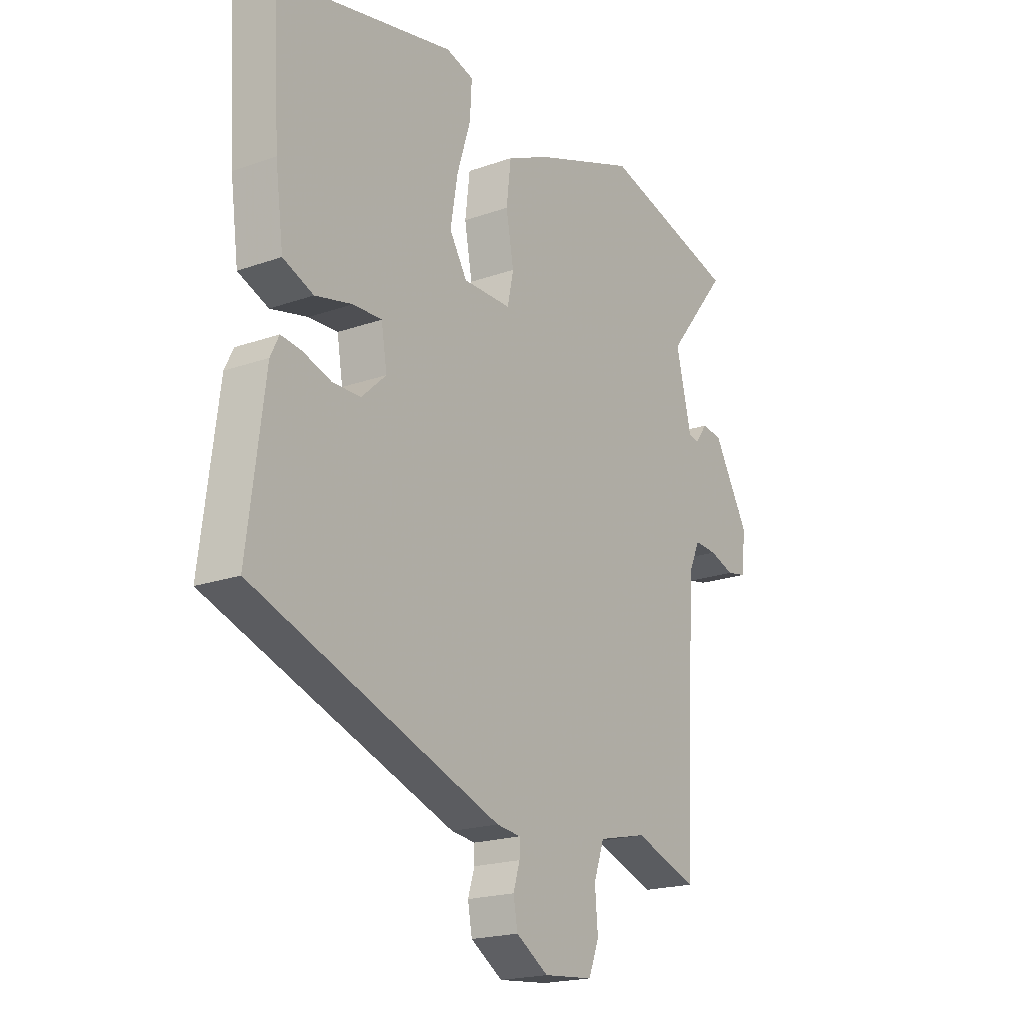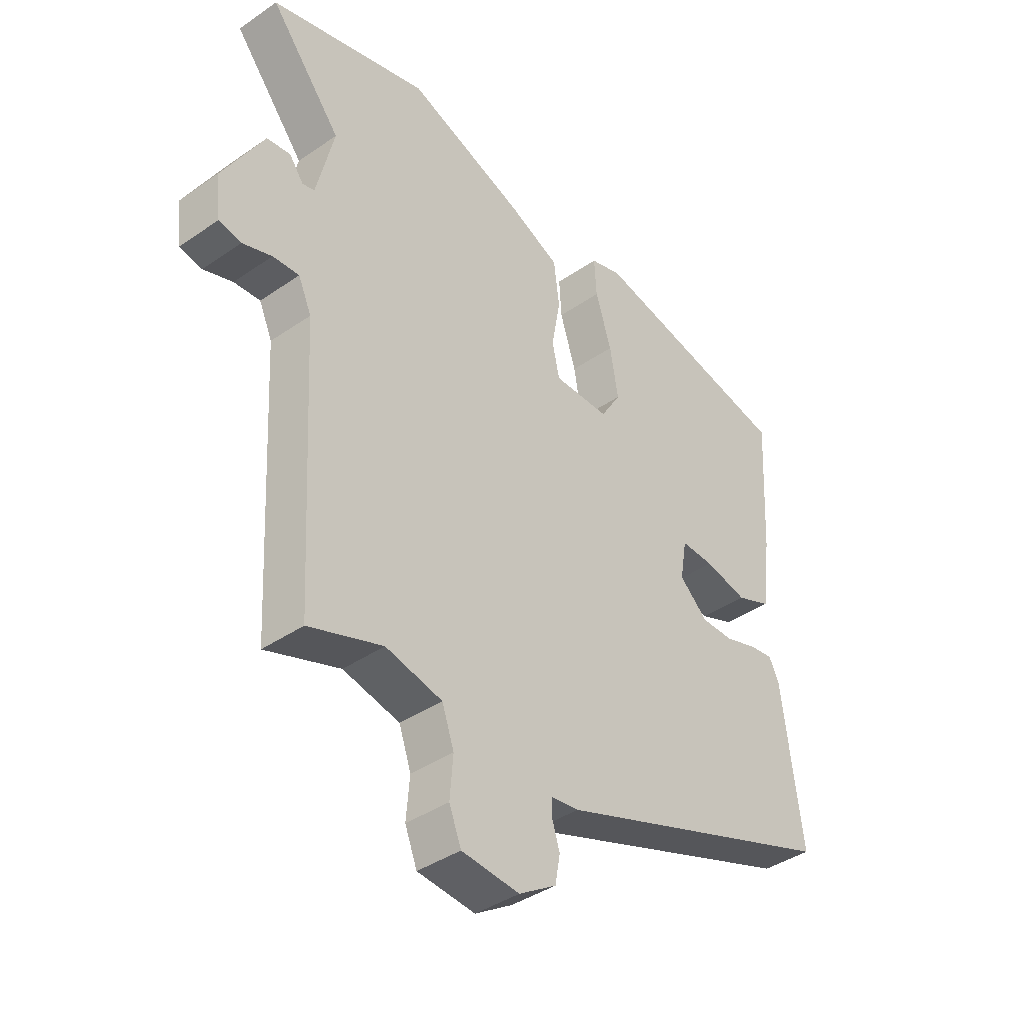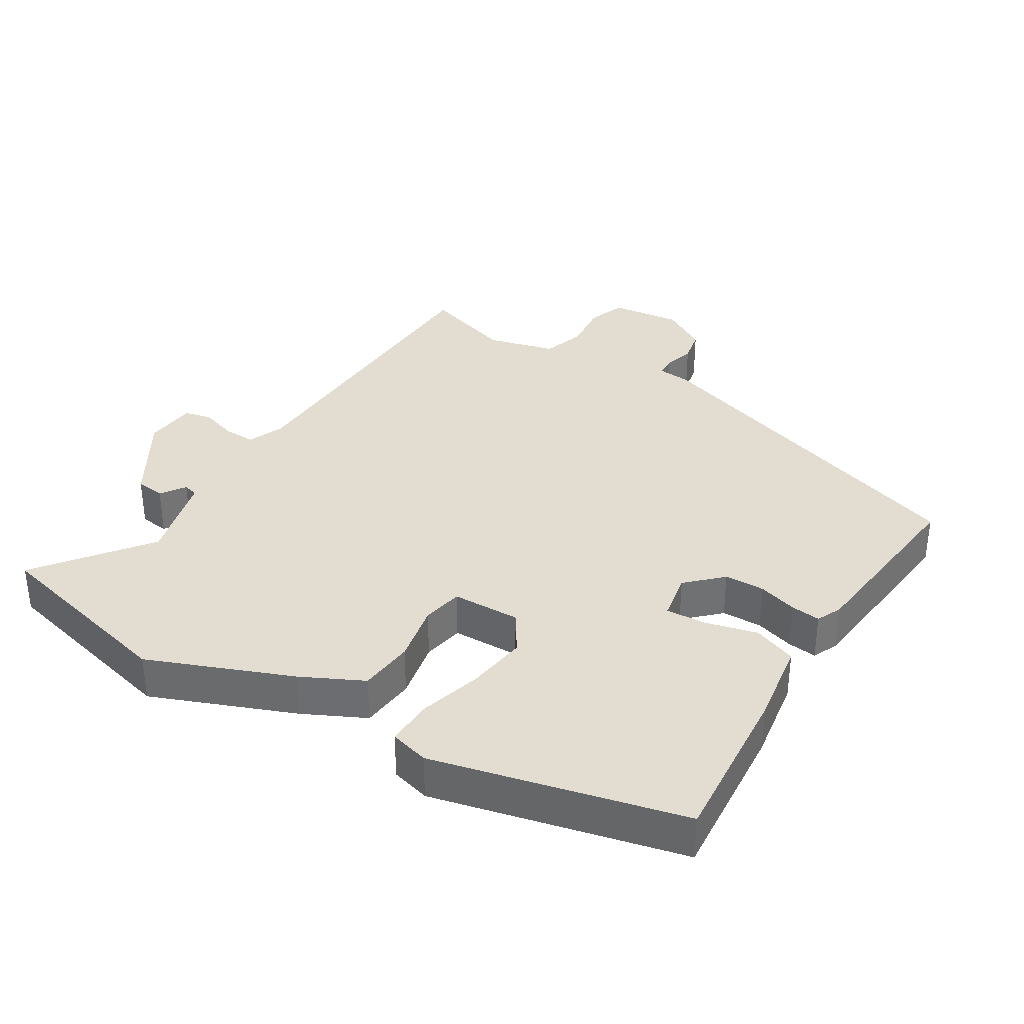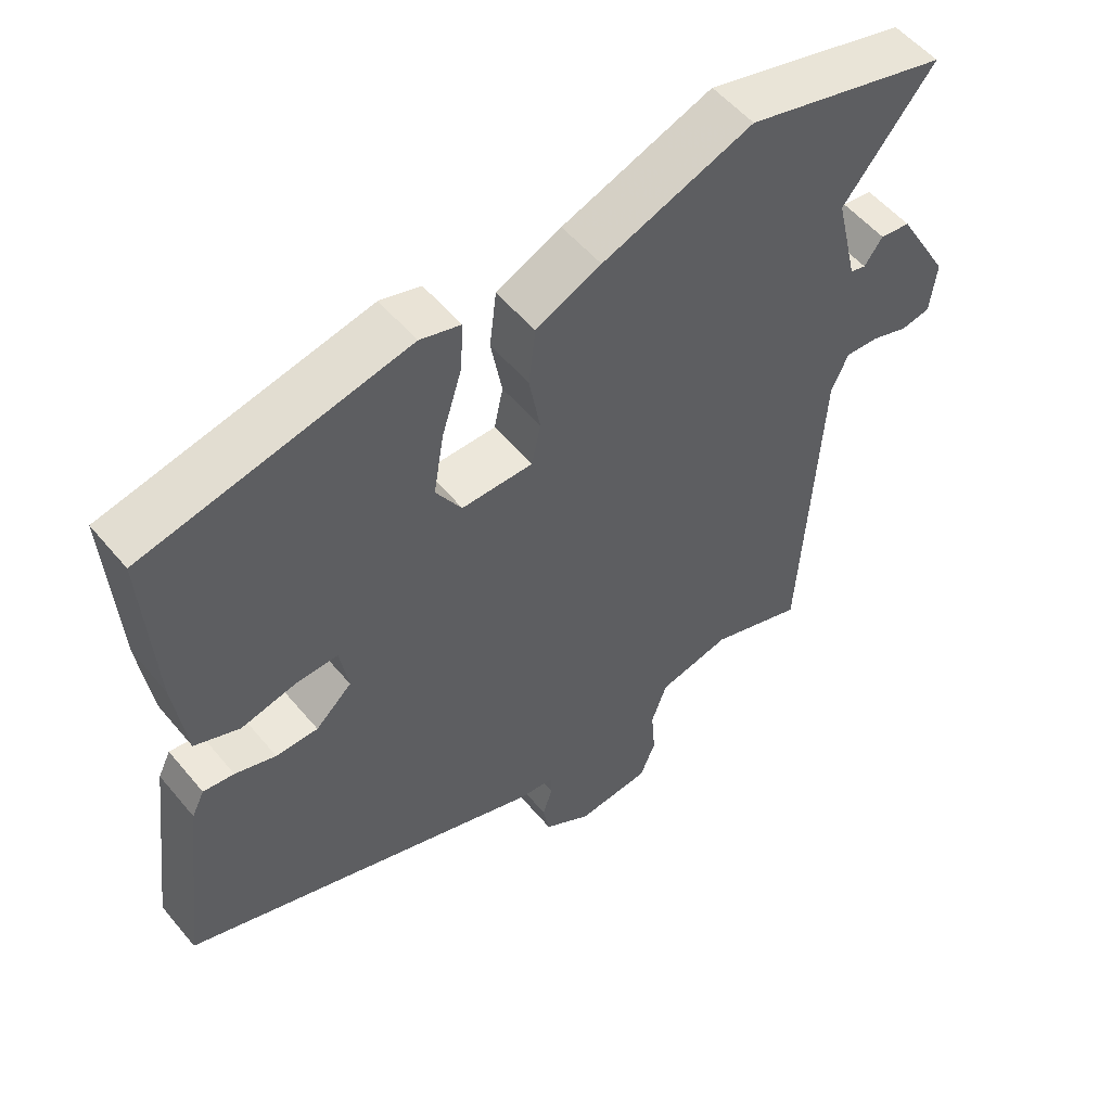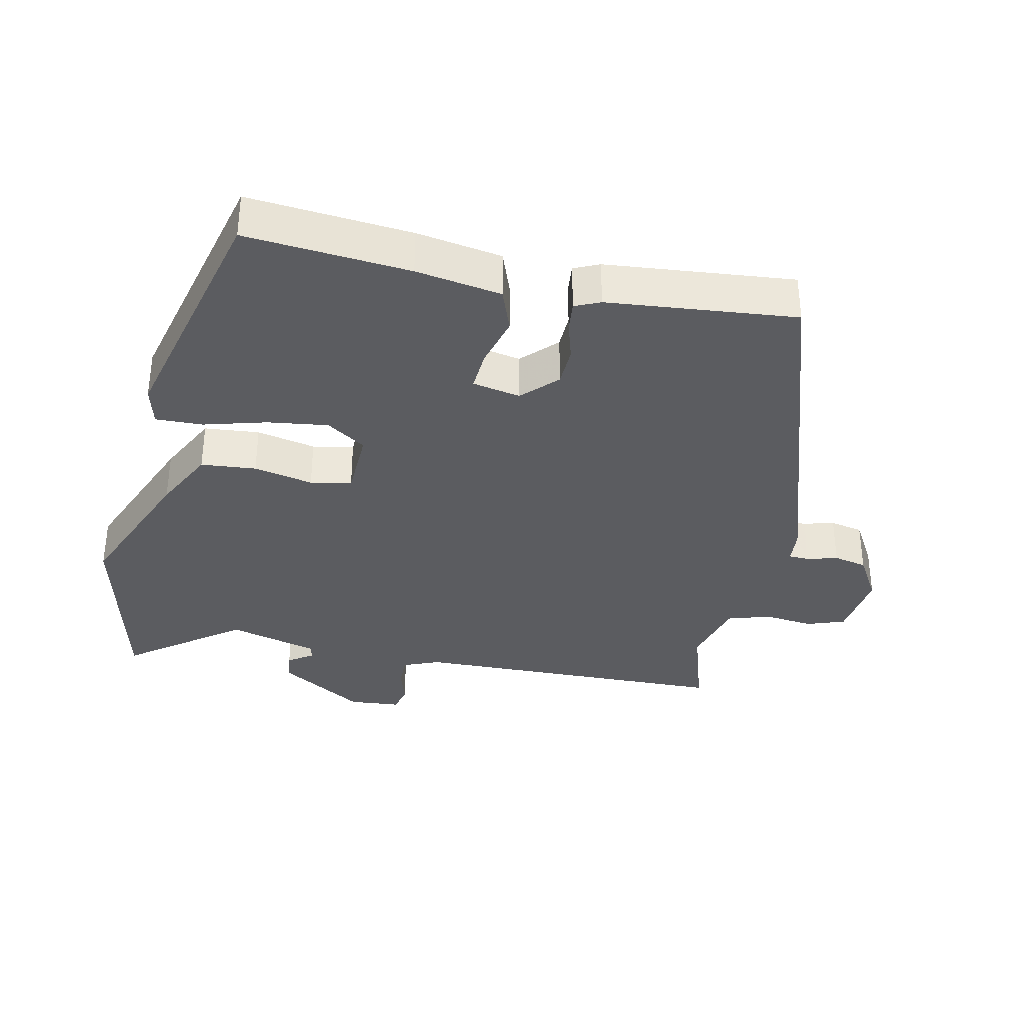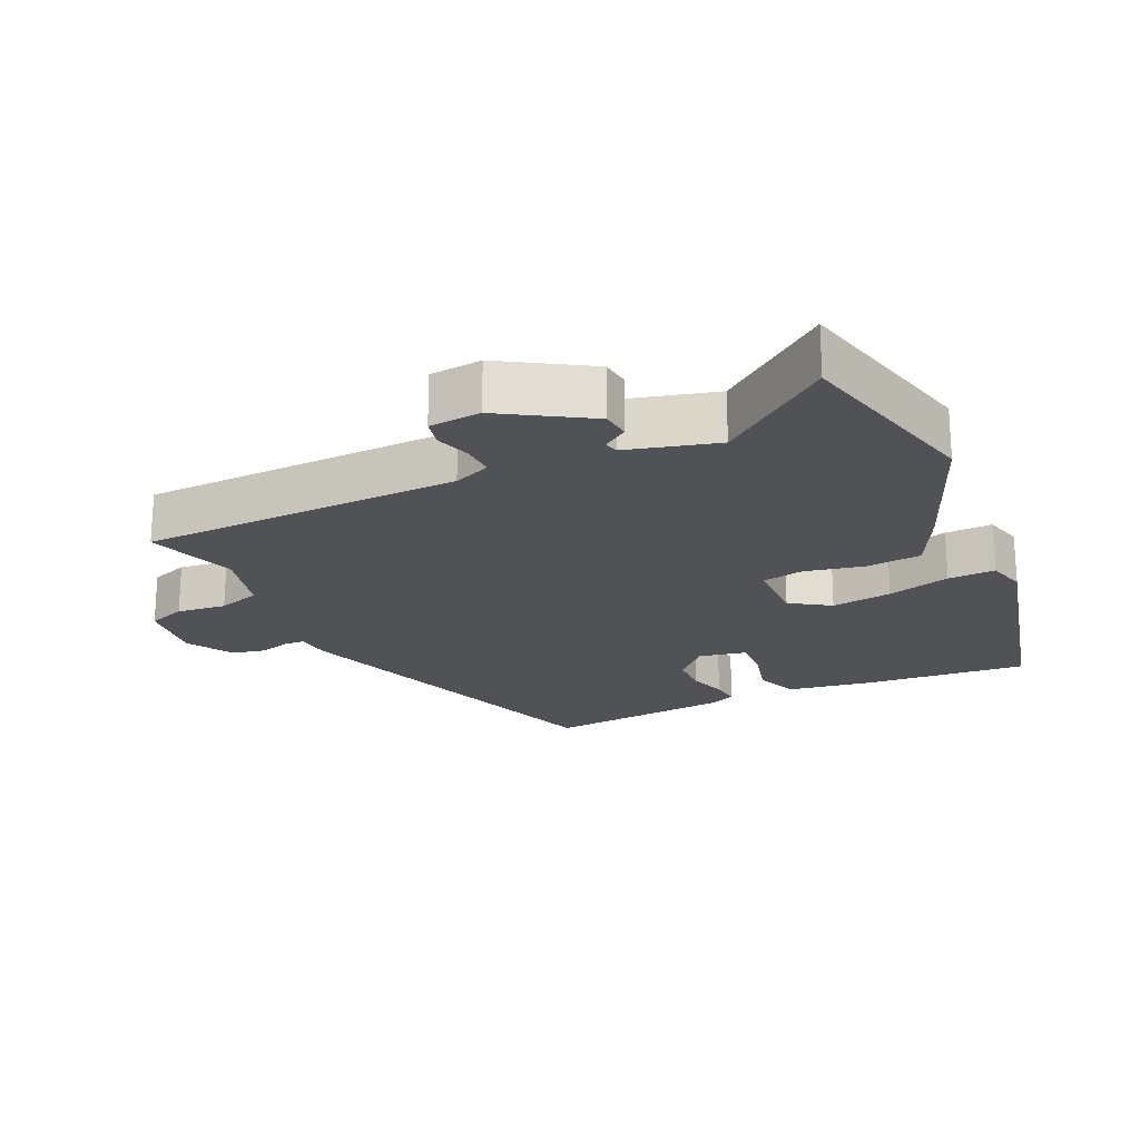
<metadata>
{"format":"obj","ext":"obj","renderer":"f3d","projection":"perspective","resolution":1024,"background":"white","views":[{"elev":-19.8,"azim":123.4,"up":"+Z"},{"elev":-40.0,"azim":-49.5,"up":"+Z"},{"elev":35.3,"azim":30.2,"up":"+Y"},{"elev":54.1,"azim":141.1,"up":"+Z"},{"elev":-34.9,"azim":76.0,"up":"+Y"},{"elev":-21.0,"azim":-66.8,"up":"+Y"}]}
</metadata>
<code>
v 0.5 0.07 -0.357
v -0.022 0.07 -0.545
v -0.073 0.07 -0.551
v -0.073 0.07 -0.582
v -0.059 0.07 -0.627
v -0.068 0.07 -0.677
v -0.136 0.07 -0.72
v -0.241 0.07 -0.71
v -0.263 0.07 -0.654
v -0.257 0.07 -0.58
v -0.279 0.07 -0.517
v -0.382 0.07 -0.493
v -0.516 0.07 -0.54
v -0.542 0.07 -0.063
v -0.566 0.07 -0.009
v -0.614 0.07 -0.012
v -0.667 0.07 -0.03
v -0.708 0.07 -0.022
v -0.717 0.07 0.055
v -0.642 0.07 0.186
v -0.599 0.07 0.192
v -0.573 0.07 0.156
v -0.551 0.07 0.162
v -0.519 0.07 0.297
v -0.649 0.07 0.459
v -0.36 0.07 0.538
v -0.145 0.07 0.458
v -0.052 0.07 0.415
v -0.042 0.07 0.333
v -0.058 0.07 0.244
v -0.045 0.07 0.183
v 0.057 0.07 0.183
v 0.094 0.07 0.243
v 0.079 0.07 0.333
v 0.05 0.07 0.426
v 0.046 0.07 0.496
v 0.104 0.07 0.513
v 0.478 0.07 0.433
v 0.464 0.07 0.189
v 0.447 0.07 0.061
v 0.383 0.07 0.035
v 0.305 0.07 0.053
v 0.244 0.07 0.055
v 0.232 0.07 -0.017
v 0.284 0.07 -0.065
v 0.344 0.07 -0.065
v 0.402 0.07 -0.046
v 0.446 0.07 -0.04
v 0.464 0.07 -0.077
v 0.5 0 -0.357
v -0.022 0 -0.545
v -0.073 0 -0.551
v -0.073 0 -0.582
v -0.059 0 -0.627
v -0.068 0 -0.677
v -0.136 0 -0.72
v -0.241 0 -0.71
v -0.263 0 -0.654
v -0.257 0 -0.58
v -0.279 0 -0.517
v -0.382 0 -0.493
v -0.516 0 -0.54
v -0.542 0 -0.063
v -0.566 0 -0.009
v -0.614 0 -0.012
v -0.667 0 -0.03
v -0.708 0 -0.022
v -0.717 0 0.055
v -0.642 0 0.186
v -0.599 0 0.192
v -0.573 0 0.156
v -0.551 0 0.162
v -0.519 0 0.297
v -0.649 0 0.459
v -0.36 0 0.538
v -0.145 0 0.458
v -0.052 0 0.415
v -0.042 0 0.333
v -0.058 0 0.244
v -0.045 0 0.183
v 0.057 0 0.183
v 0.094 0 0.243
v 0.079 0 0.333
v 0.05 0 0.426
v 0.046 0 0.496
v 0.104 0 0.513
v 0.478 0 0.433
v 0.464 0 0.189
v 0.447 0 0.061
v 0.383 0 0.035
v 0.305 0 0.053
v 0.244 0 0.055
v 0.232 0 -0.017
v 0.284 0 -0.065
v 0.344 0 -0.065
v 0.402 0 -0.046
v 0.446 0 -0.04
v 0.464 0 -0.077
f 1 2 3
f 49 1 3
f 48 49 3
f 47 48 3
f 46 47 3
f 45 46 3
f 44 45 3
f 43 44 3
f 40 41 42
f 39 40 42
f 38 39 42
f 37 38 42
f 36 37 42
f 35 36 42
f 34 35 42
f 33 34 42 43
f 32 33 43 3
f 28 29 30
f 27 28 30
f 26 27 30
f 25 26 30
f 24 25 30
f 23 24 30 31
f 31 32 3
f 23 31 3
f 22 23 3
f 20 21 22
f 19 20 22
f 18 19 22
f 17 18 22
f 16 17 22
f 12 13 14
f 11 12 14
f 11 14 15
f 8 9 10
f 7 8 10
f 6 7 10
f 5 6 10
f 4 5 10
f 4 10 11
f 3 4 11 15
f 15 16 22
f 3 15 22
f 52 51 50
f 52 50 98
f 52 98 97
f 52 97 96
f 52 96 95
f 52 95 94
f 52 94 93
f 52 93 92
f 91 90 89
f 91 89 88
f 91 88 87
f 91 87 86
f 91 86 85
f 91 85 84
f 91 84 83
f 92 91 83 82
f 52 92 82 81
f 79 78 77
f 79 77 76
f 79 76 75
f 79 75 74
f 79 74 73
f 80 79 73 72
f 52 81 80
f 52 80 72
f 52 72 71
f 71 70 69
f 71 69 68
f 71 68 67
f 71 67 66
f 71 66 65
f 63 62 61
f 63 61 60
f 64 63 60
f 59 58 57
f 59 57 56
f 59 56 55
f 59 55 54
f 59 54 53
f 60 59 53
f 64 60 53 52
f 71 65 64
f 71 64 52
f 1 50 51 2
f 2 51 52 3
f 3 52 53 4
f 4 53 54 5
f 5 54 55 6
f 6 55 56 7
f 7 56 57 8
f 8 57 58 9
f 9 58 59 10
f 10 59 60 11
f 11 60 61 12
f 12 61 62 13
f 13 62 63 14
f 14 63 64 15
f 15 64 65 16
f 16 65 66 17
f 17 66 67 18
f 18 67 68 19
f 19 68 69 20
f 20 69 70 21
f 21 70 71 22
f 22 71 72 23
f 23 72 73 24
f 24 73 74 25
f 25 74 75 26
f 26 75 76 27
f 27 76 77 28
f 28 77 78 29
f 29 78 79 30
f 30 79 80 31
f 31 80 81 32
f 32 81 82 33
f 33 82 83 34
f 34 83 84 35
f 35 84 85 36
f 36 85 86 37
f 37 86 87 38
f 38 87 88 39
f 39 88 89 40
f 40 89 90 41
f 41 90 91 42
f 42 91 92 43
f 43 92 93 44
f 44 93 94 45
f 45 94 95 46
f 46 95 96 47
f 47 96 97 48
f 48 97 98 49
f 49 98 50 1

</code>
